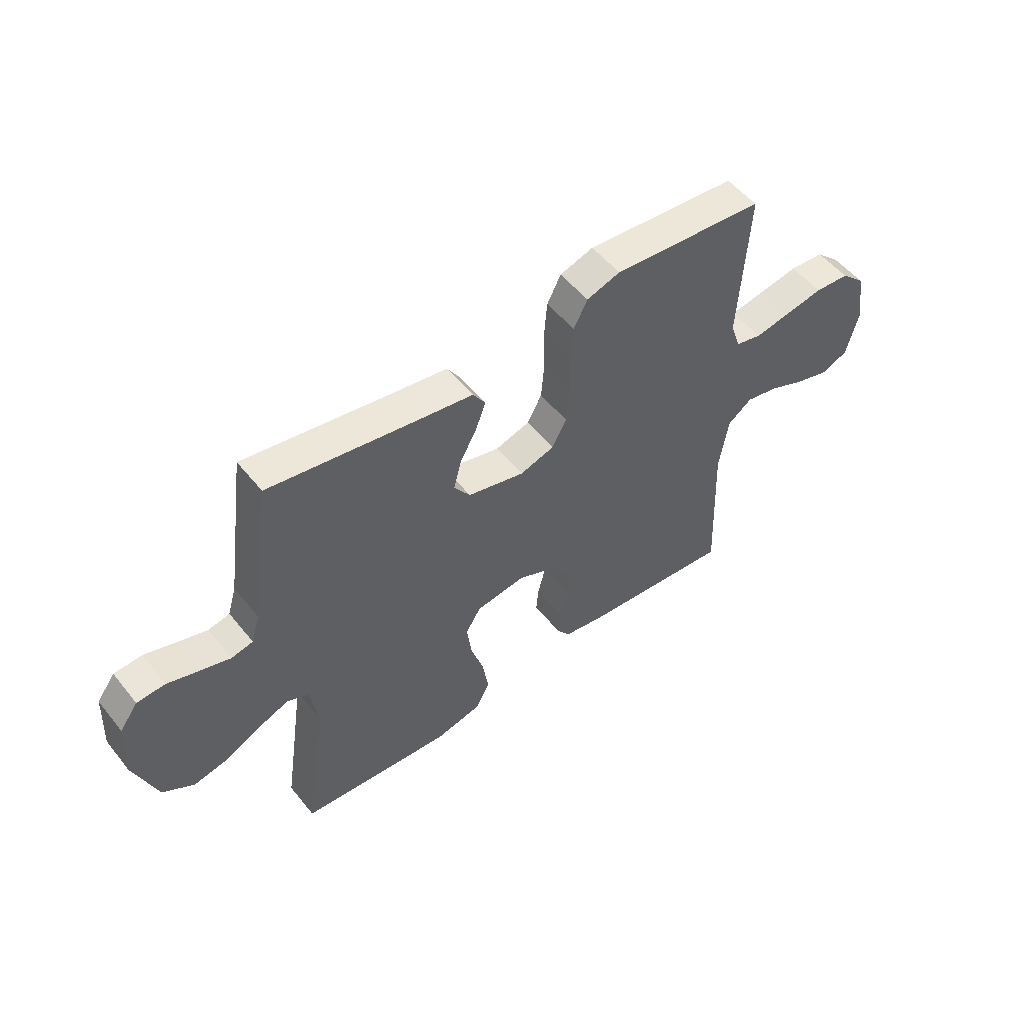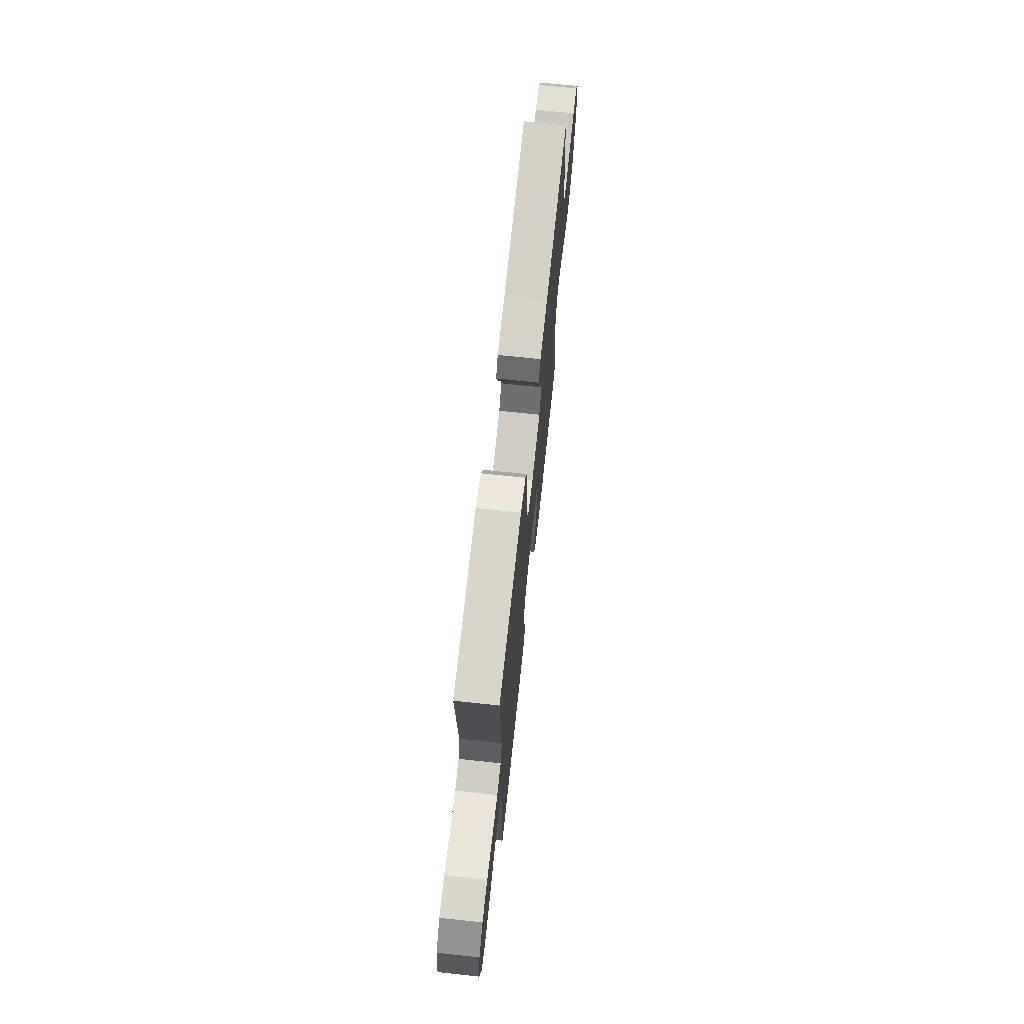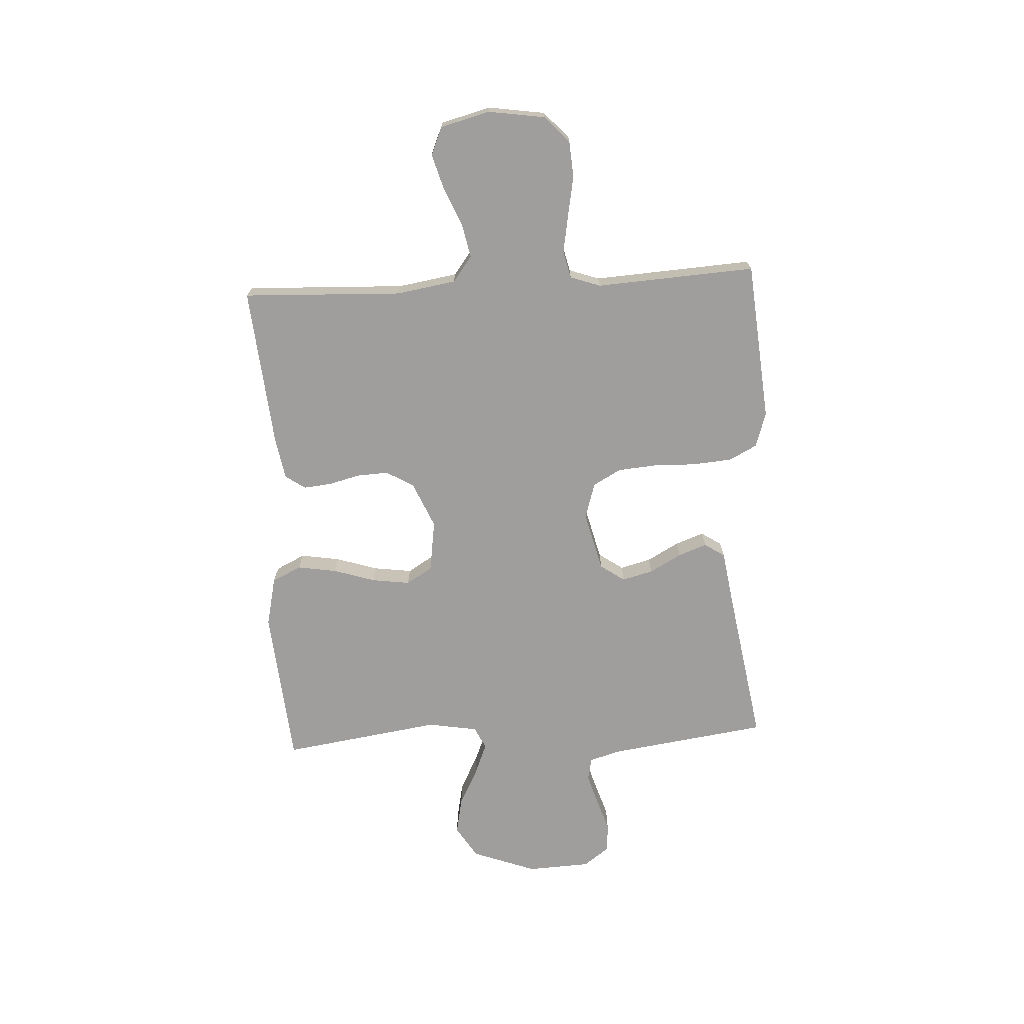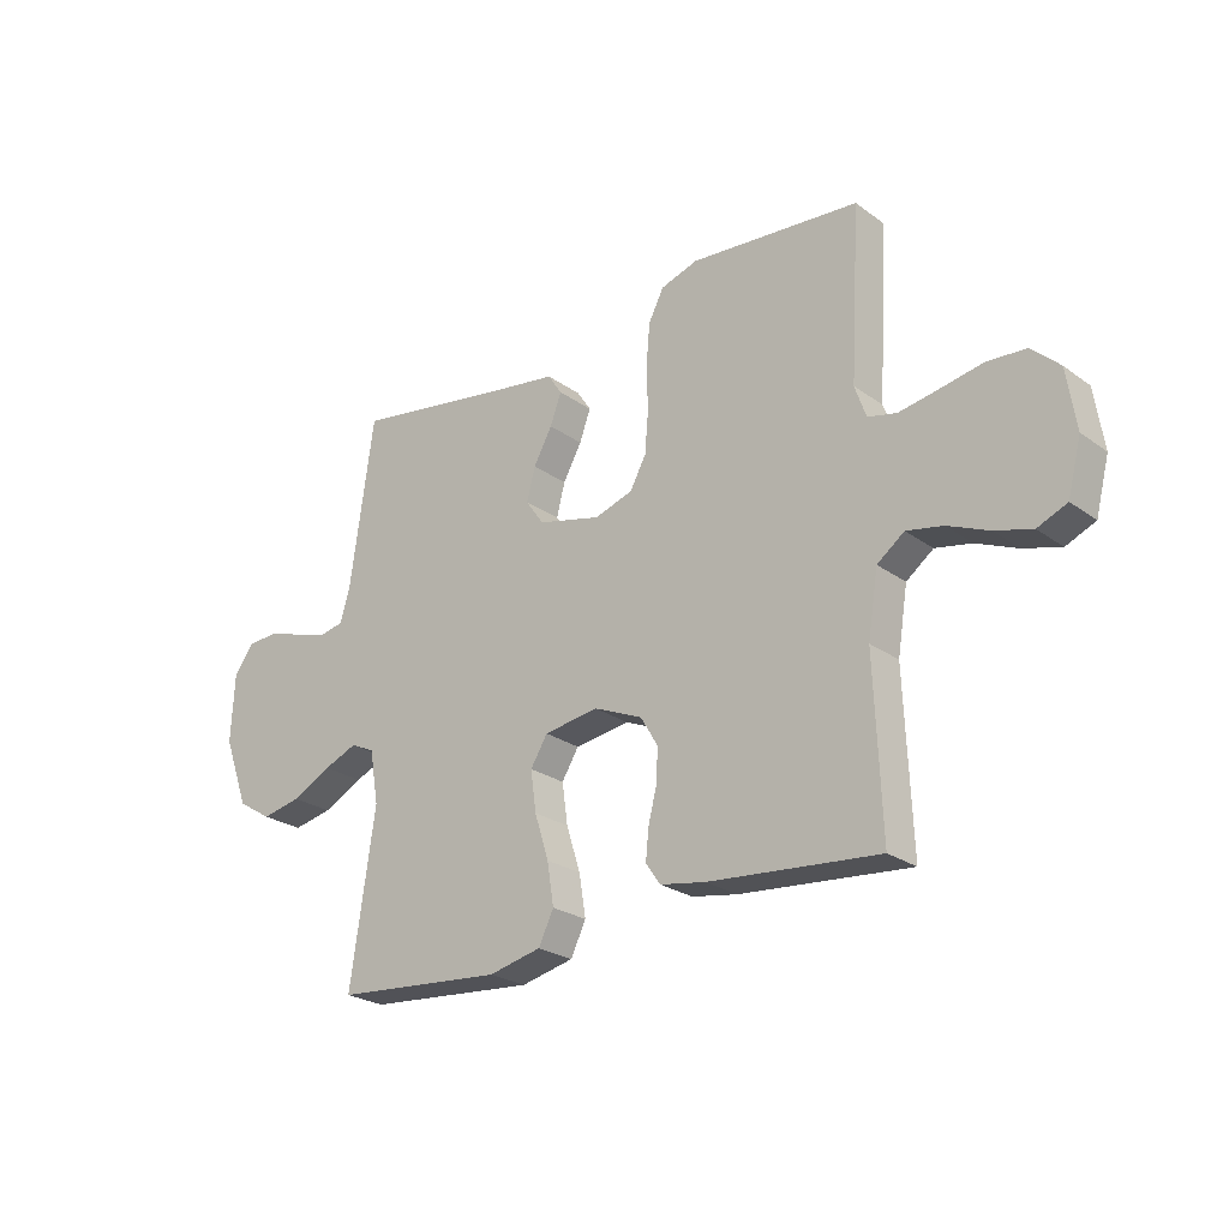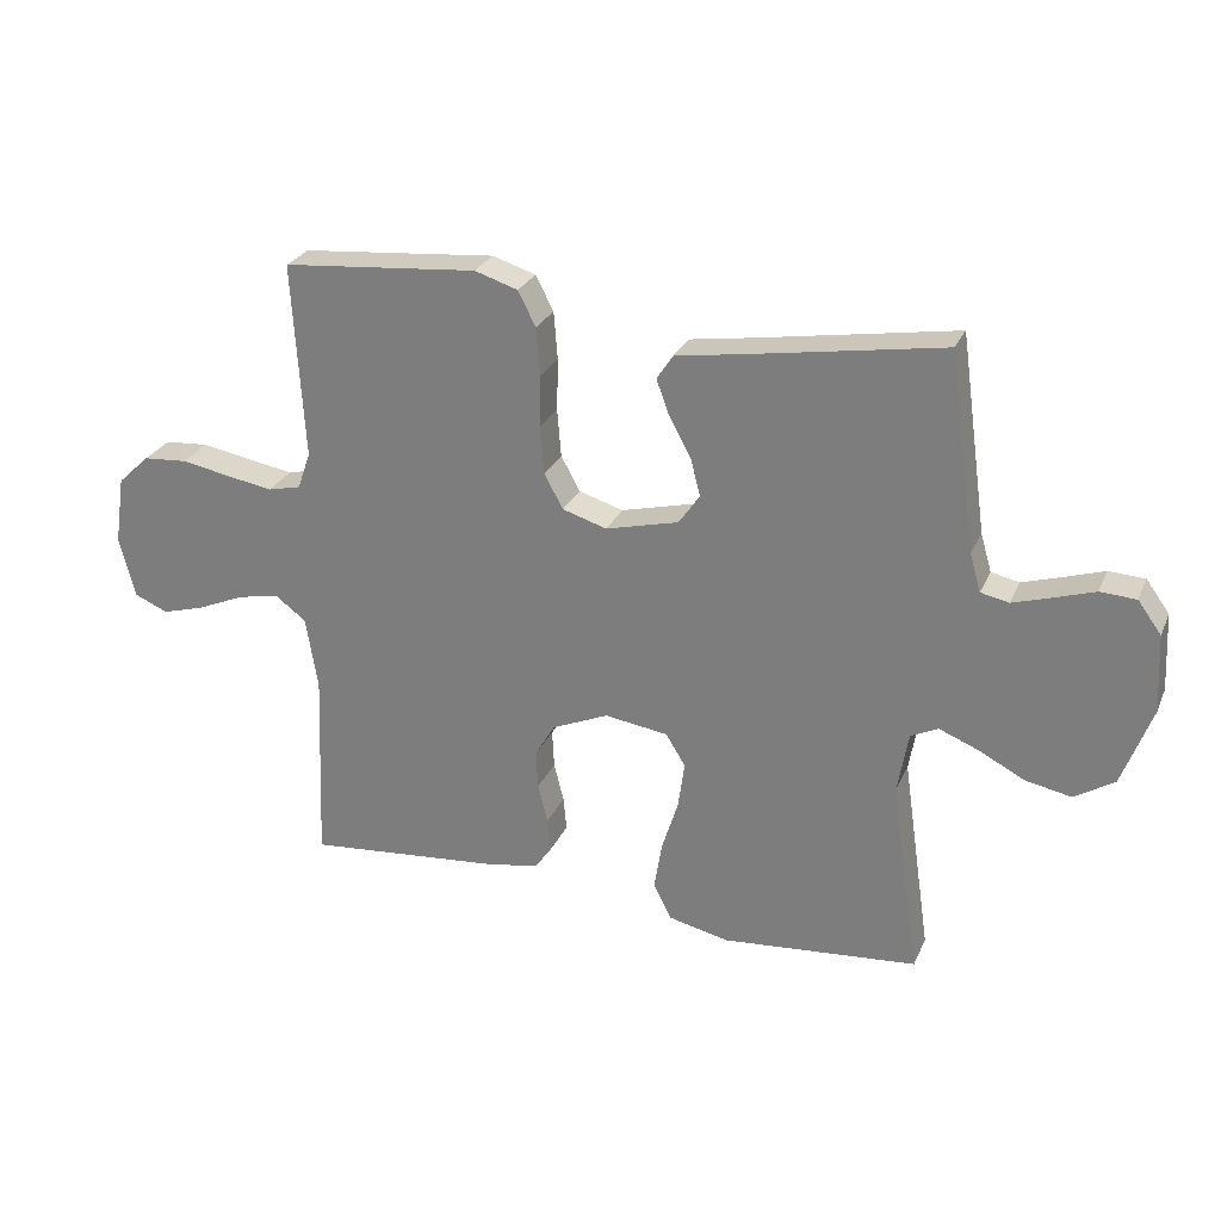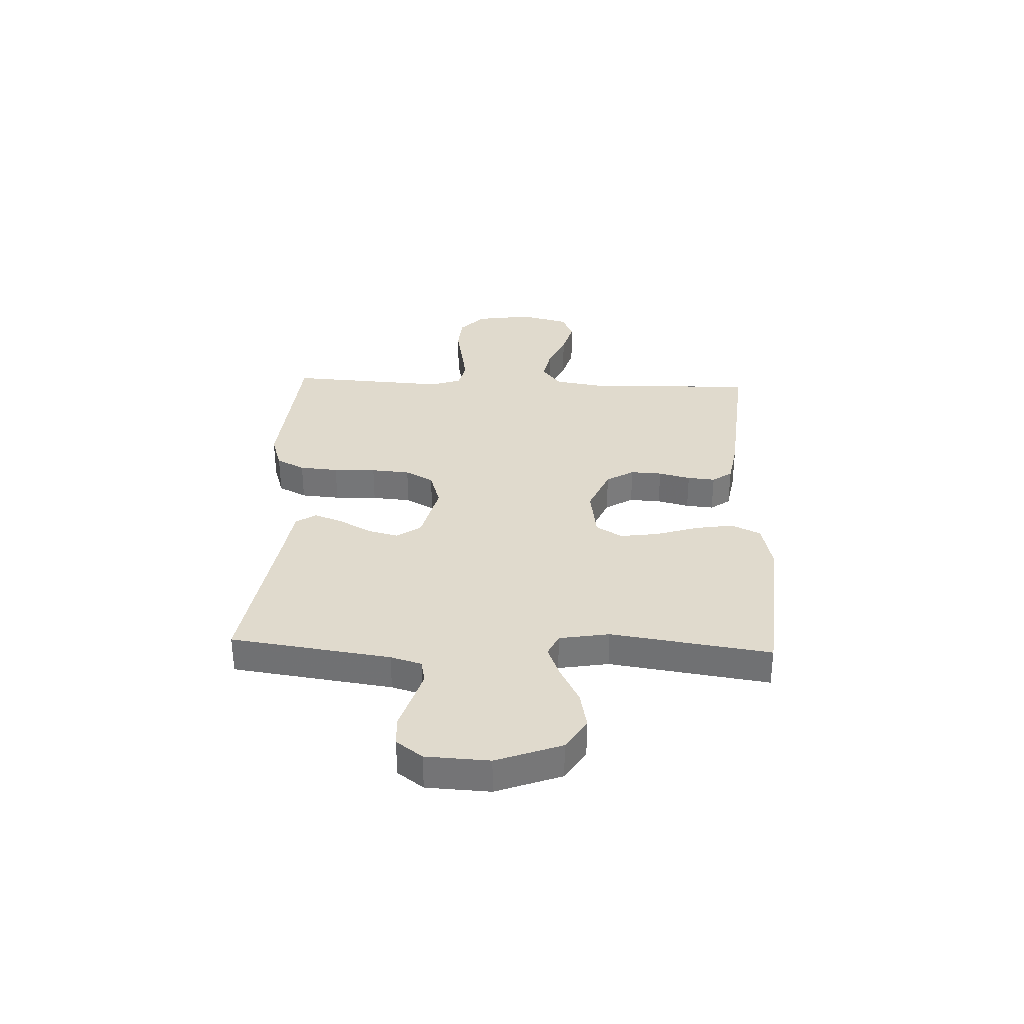
<metadata>
{"format":"obj","ext":"obj","renderer":"f3d","projection":"perspective","resolution":1024,"background":"white","views":[{"elev":52.9,"azim":142.2,"up":"+Z"},{"elev":69.6,"azim":-83.8,"up":"+Z"},{"elev":-71.0,"azim":-86.9,"up":"+Y"},{"elev":-24.7,"azim":-139.3,"up":"+Z"},{"elev":26.6,"azim":20.1,"up":"+Z"},{"elev":33.1,"azim":92.3,"up":"+Y"}]}
</metadata>
<code>
v 0.5 0.07 -0.5
v 0.2 0.07 -0.526
v 0.107 0.07 -0.505
v 0.08 0.07 -0.45
v 0.092 0.07 -0.376
v 0.117 0.07 -0.297
v 0.127 0.07 -0.225
v 0.097 0.07 -0.176
v 0 0.07 -0.162
v -0.086 0.07 -0.199
v -0.117 0.07 -0.251
v -0.114 0.07 -0.31
v -0.099 0.07 -0.37
v -0.094 0.07 -0.422
v -0.12 0.07 -0.459
v -0.2 0.07 -0.473
v -0.5 0.07 -0.5
v -0.488 0.07 -0.2
v -0.506 0.07 -0.088
v -0.554 0.07 -0.052
v -0.618 0.07 -0.065
v -0.69 0.07 -0.096
v -0.756 0.07 -0.115
v -0.808 0.07 -0.093
v -0.832 0.07 0
v -0.816 0.07 0.106
v -0.767 0.07 0.152
v -0.699 0.07 0.157
v -0.623 0.07 0.143
v -0.553 0.07 0.131
v -0.502 0.07 0.143
v -0.482 0.07 0.2
v -0.5 0.07 0.5
v -0.2 0.07 0.526
v -0.134 0.07 0.505
v -0.107 0.07 0.452
v -0.101 0.07 0.379
v -0.103 0.07 0.299
v -0.097 0.07 0.226
v -0.068 0.07 0.173
v 0 0.07 0.152
v 0.112 0.07 0.18
v 0.144 0.07 0.226
v 0.129 0.07 0.284
v 0.096 0.07 0.344
v 0.076 0.07 0.398
v 0.101 0.07 0.436
v 0.2 0.07 0.451
v 0.5 0.07 0.5
v 0.542 0.07 0.2
v 0.559 0.07 0.142
v 0.602 0.07 0.133
v 0.661 0.07 0.151
v 0.723 0.07 0.171
v 0.778 0.07 0.168
v 0.814 0.07 0.119
v 0.82 0.07 0
v 0.775 0.07 -0.122
v 0.714 0.07 -0.16
v 0.644 0.07 -0.146
v 0.574 0.07 -0.11
v 0.514 0.07 -0.086
v 0.472 0.07 -0.106
v 0.456 0.07 -0.2
v 0.5 0 -0.5
v 0.2 0 -0.526
v 0.107 0 -0.505
v 0.08 0 -0.45
v 0.092 0 -0.376
v 0.117 0 -0.297
v 0.127 0 -0.225
v 0.097 0 -0.176
v 0 0 -0.162
v -0.086 0 -0.199
v -0.117 0 -0.251
v -0.114 0 -0.31
v -0.099 0 -0.37
v -0.094 0 -0.422
v -0.12 0 -0.459
v -0.2 0 -0.473
v -0.5 0 -0.5
v -0.488 0 -0.2
v -0.506 0 -0.088
v -0.554 0 -0.052
v -0.618 0 -0.065
v -0.69 0 -0.096
v -0.756 0 -0.115
v -0.808 0 -0.093
v -0.832 0 0
v -0.816 0 0.106
v -0.767 0 0.152
v -0.699 0 0.157
v -0.623 0 0.143
v -0.553 0 0.131
v -0.502 0 0.143
v -0.482 0 0.2
v -0.5 0 0.5
v -0.2 0 0.526
v -0.134 0 0.505
v -0.107 0 0.452
v -0.101 0 0.379
v -0.103 0 0.299
v -0.097 0 0.226
v -0.068 0 0.173
v 0 0 0.152
v 0.112 0 0.18
v 0.144 0 0.226
v 0.129 0 0.284
v 0.096 0 0.344
v 0.076 0 0.398
v 0.101 0 0.436
v 0.2 0 0.451
v 0.5 0 0.5
v 0.542 0 0.2
v 0.559 0 0.142
v 0.602 0 0.133
v 0.661 0 0.151
v 0.723 0 0.171
v 0.778 0 0.168
v 0.814 0 0.119
v 0.82 0 0
v 0.775 0 -0.122
v 0.714 0 -0.16
v 0.644 0 -0.146
v 0.574 0 -0.11
v 0.514 0 -0.086
v 0.472 0 -0.106
v 0.456 0 -0.2
f 58 59 60 61
f 58 61 62
f 57 58 62
f 56 57 62
f 53 54 55 56
f 52 53 56 62
f 51 52 62 63
f 48 49 50
f 48 50 51 63
f 44 45 46 47
f 43 44 47 48
f 35 36 37 38
f 35 38 39
f 32 33 34 35
f 31 32 35 39
f 30 31 39 40
f 26 27 28 29
f 26 29 30
f 21 22 23 24
f 20 21 24 25
f 15 16 17 18
f 15 18 19
f 12 13 14 15
f 11 12 15 19
f 10 11 19 20
f 3 4 5 6
f 3 6 7
f 64 1 2 3
f 64 3 7
f 43 48 63 64
f 42 43 64 7
f 41 42 7 8
f 40 41 8 9
f 20 25 26 30
f 20 30 40
f 9 10 20 40
f 125 124 123 122
f 126 125 122
f 126 122 121
f 126 121 120
f 120 119 118 117
f 126 120 117 116
f 127 126 116 115
f 114 113 112
f 127 115 114 112
f 111 110 109 108
f 112 111 108 107
f 102 101 100 99
f 103 102 99
f 99 98 97 96
f 103 99 96 95
f 104 103 95 94
f 93 92 91 90
f 94 93 90
f 88 87 86 85
f 89 88 85 84
f 82 81 80 79
f 83 82 79
f 79 78 77 76
f 83 79 76 75
f 84 83 75 74
f 70 69 68 67
f 71 70 67
f 67 66 65 128
f 71 67 128
f 128 127 112 107
f 71 128 107 106
f 72 71 106 105
f 73 72 105 104
f 94 90 89 84
f 104 94 84
f 104 84 74 73
f 1 65 66 2
f 2 66 67 3
f 3 67 68 4
f 4 68 69 5
f 5 69 70 6
f 6 70 71 7
f 7 71 72 8
f 8 72 73 9
f 9 73 74 10
f 10 74 75 11
f 11 75 76 12
f 12 76 77 13
f 13 77 78 14
f 14 78 79 15
f 15 79 80 16
f 16 80 81 17
f 17 81 82 18
f 18 82 83 19
f 19 83 84 20
f 20 84 85 21
f 21 85 86 22
f 22 86 87 23
f 23 87 88 24
f 24 88 89 25
f 25 89 90 26
f 26 90 91 27
f 27 91 92 28
f 28 92 93 29
f 29 93 94 30
f 30 94 95 31
f 31 95 96 32
f 32 96 97 33
f 33 97 98 34
f 34 98 99 35
f 35 99 100 36
f 36 100 101 37
f 37 101 102 38
f 38 102 103 39
f 39 103 104 40
f 40 104 105 41
f 41 105 106 42
f 42 106 107 43
f 43 107 108 44
f 44 108 109 45
f 45 109 110 46
f 46 110 111 47
f 47 111 112 48
f 48 112 113 49
f 49 113 114 50
f 50 114 115 51
f 51 115 116 52
f 52 116 117 53
f 53 117 118 54
f 54 118 119 55
f 55 119 120 56
f 56 120 121 57
f 57 121 122 58
f 58 122 123 59
f 59 123 124 60
f 60 124 125 61
f 61 125 126 62
f 62 126 127 63
f 63 127 128 64
f 64 128 65 1

</code>
